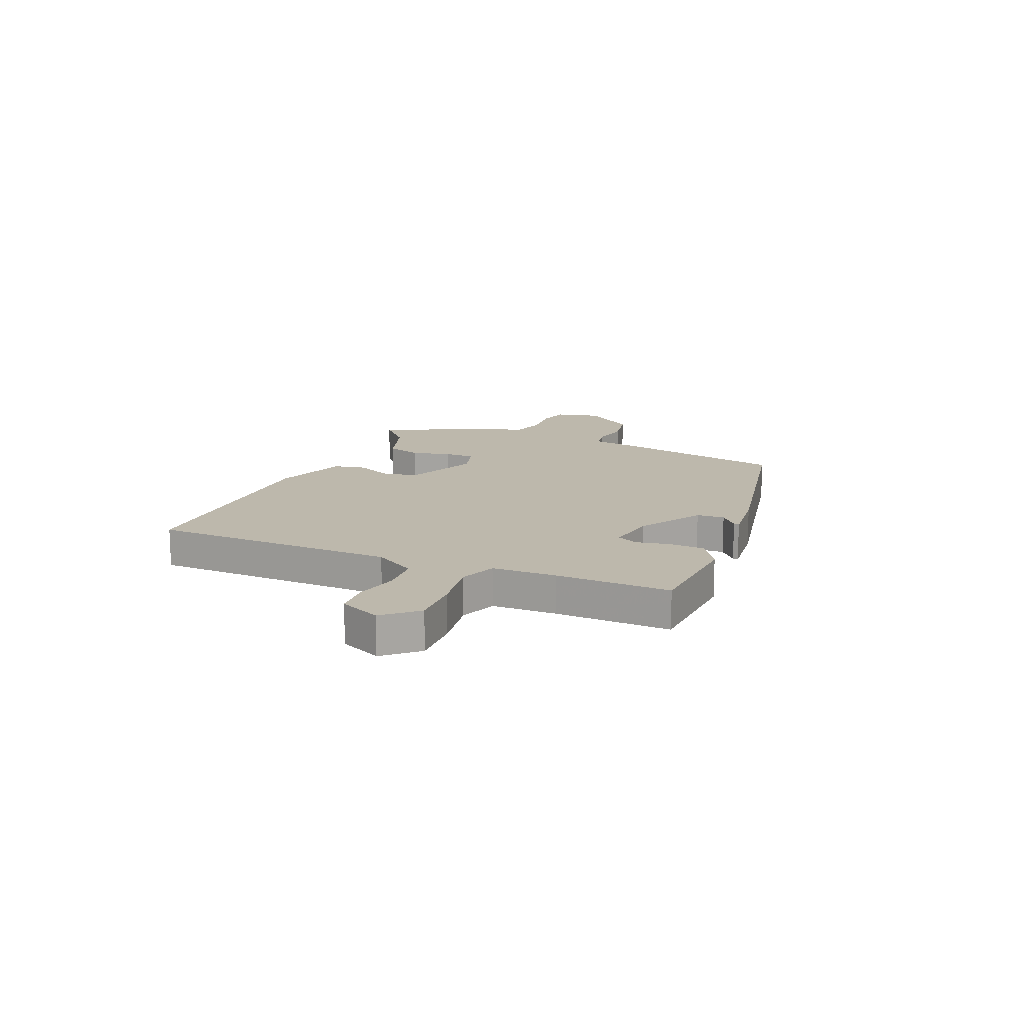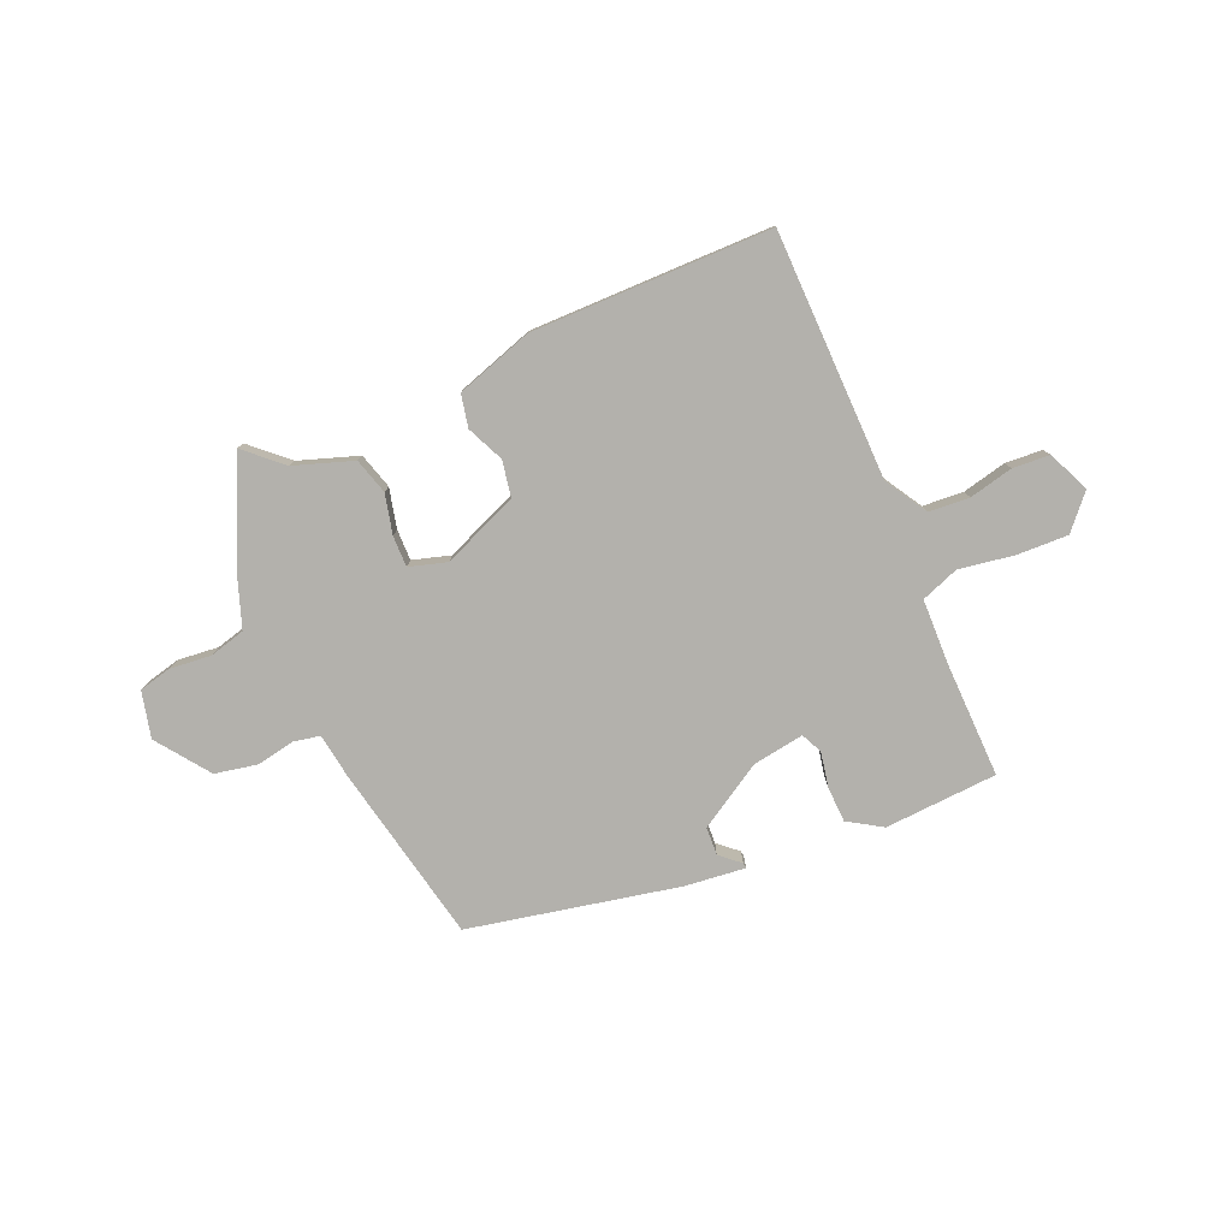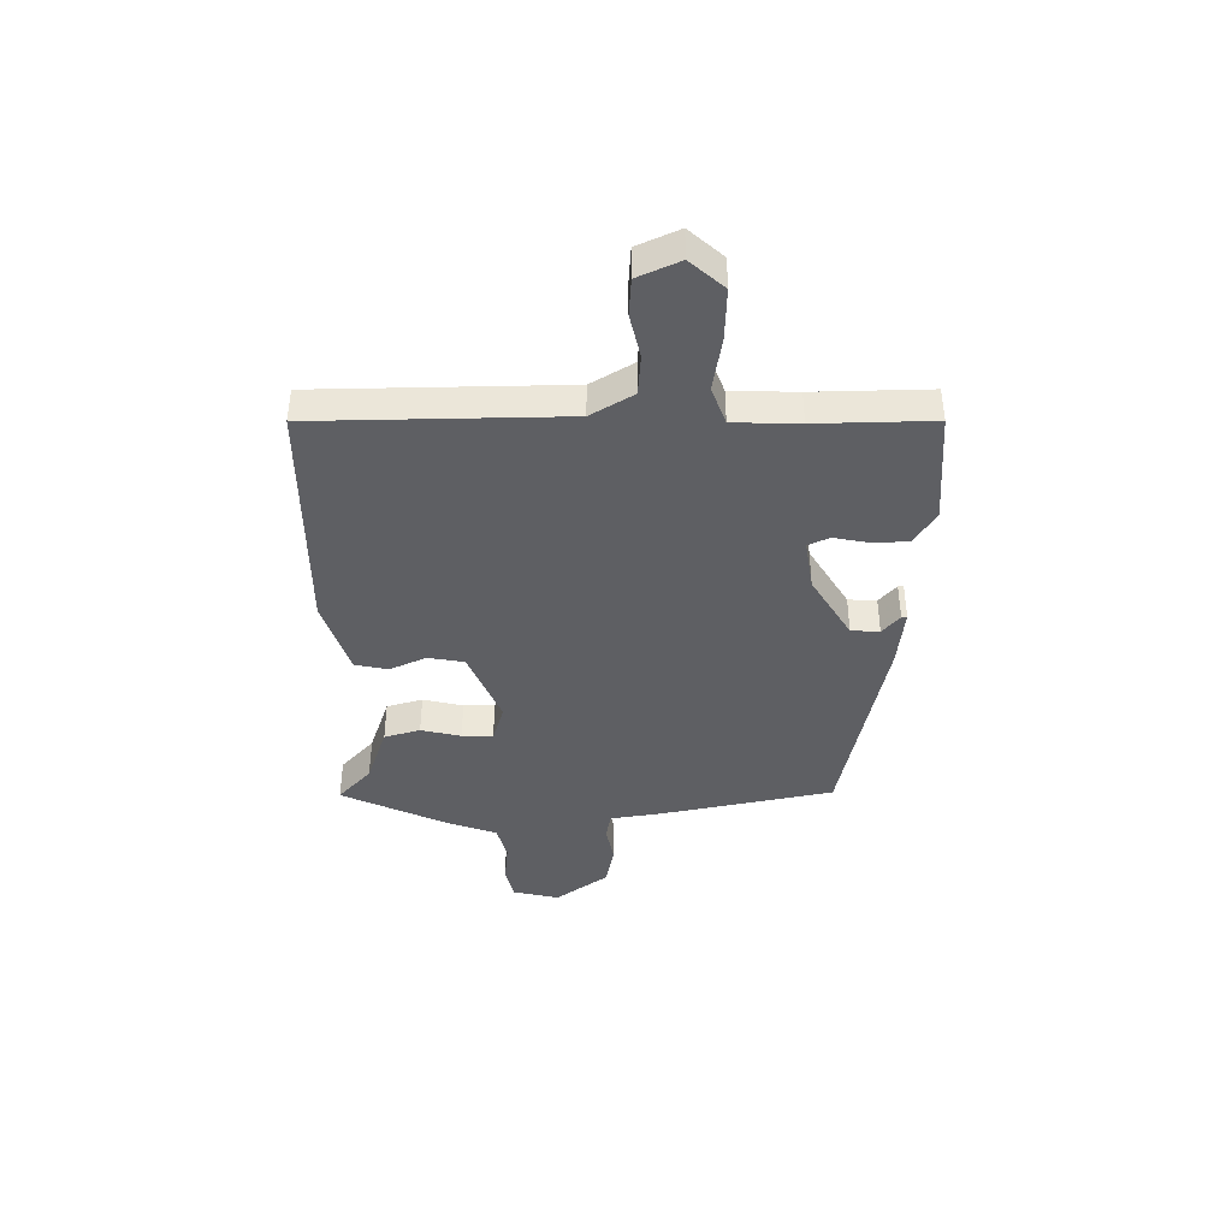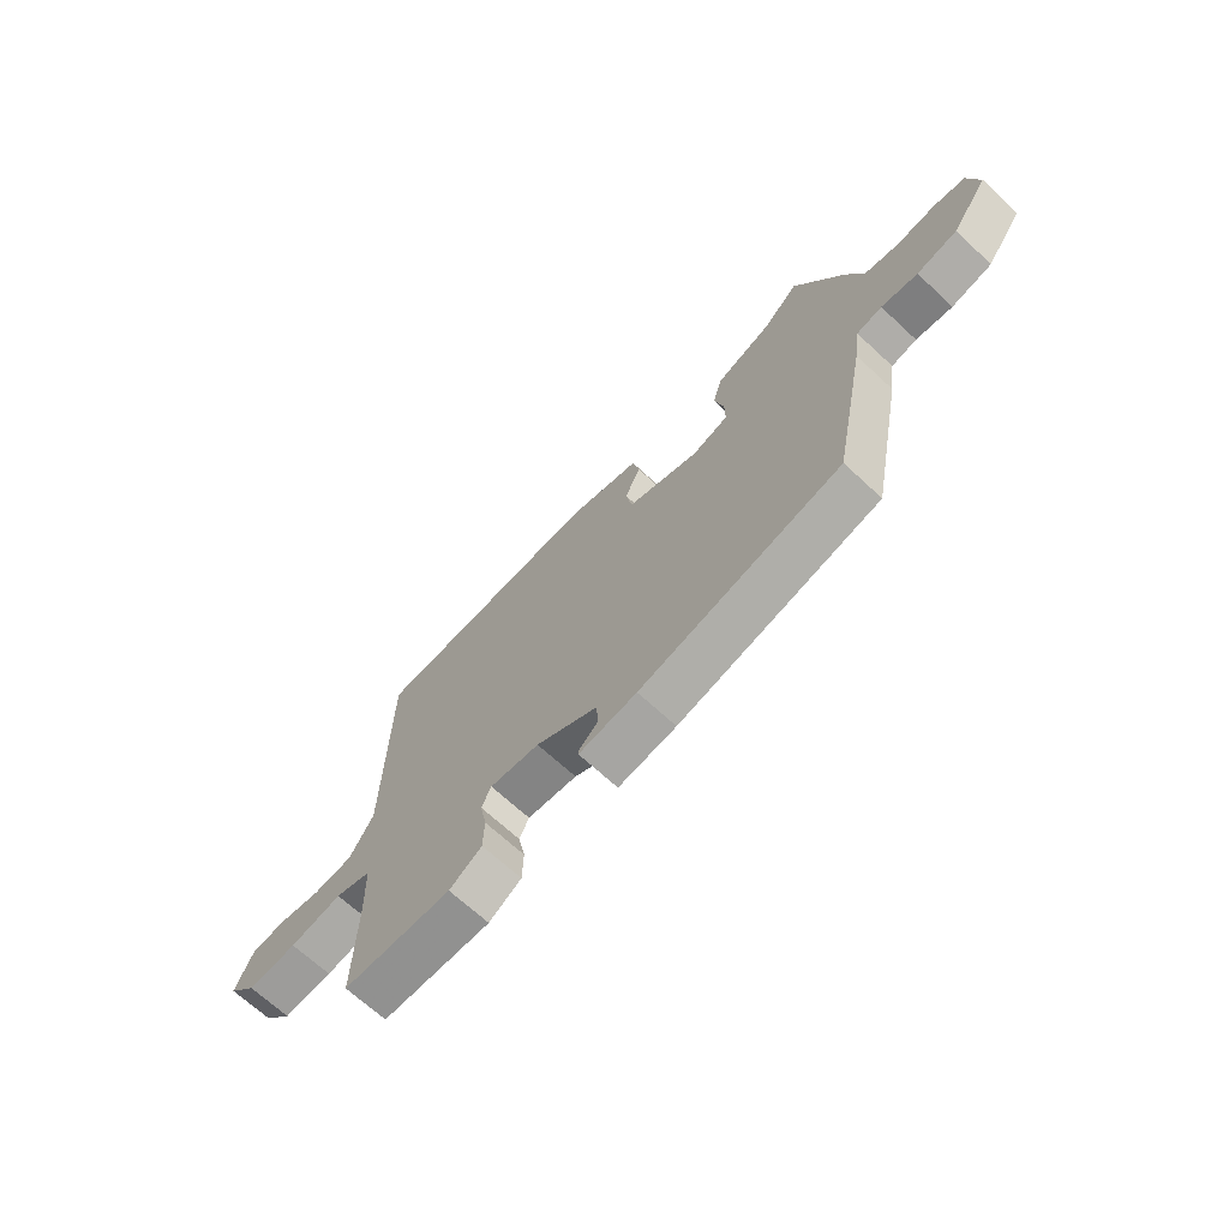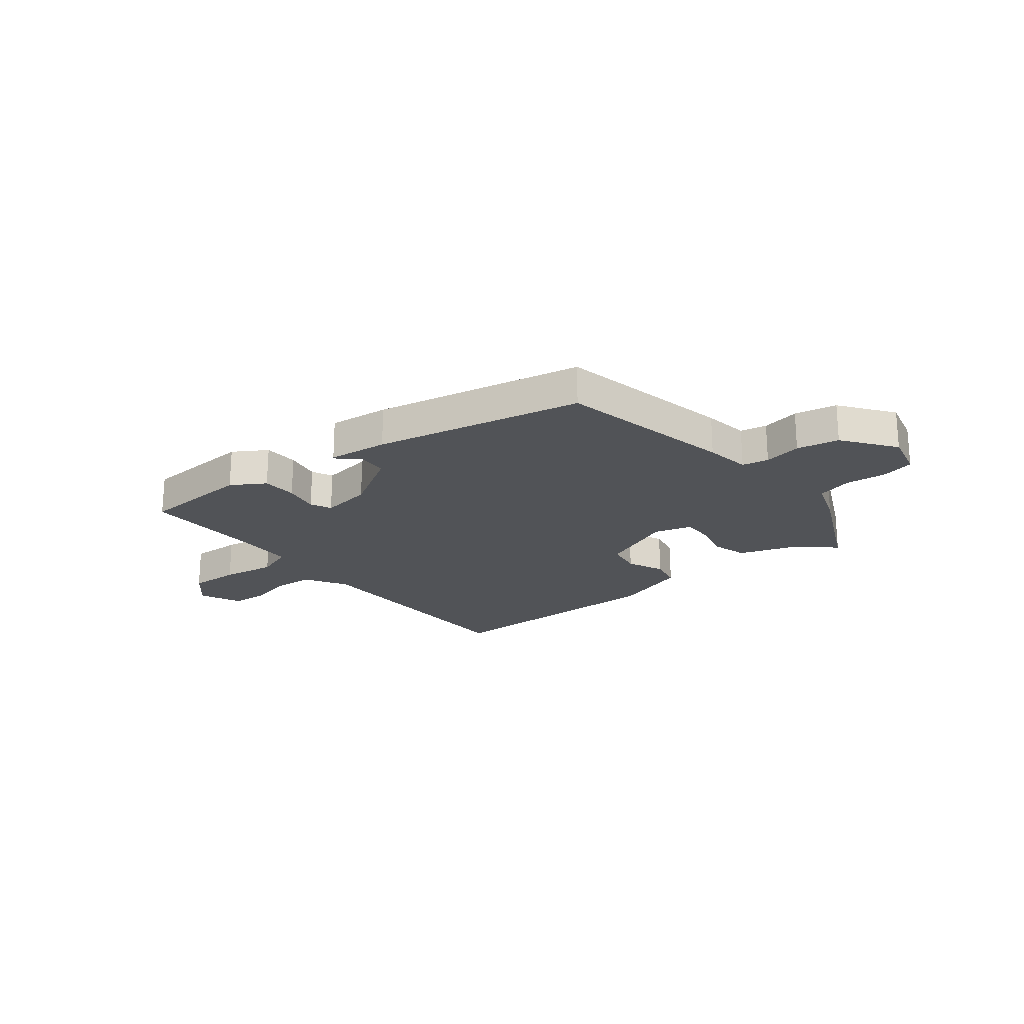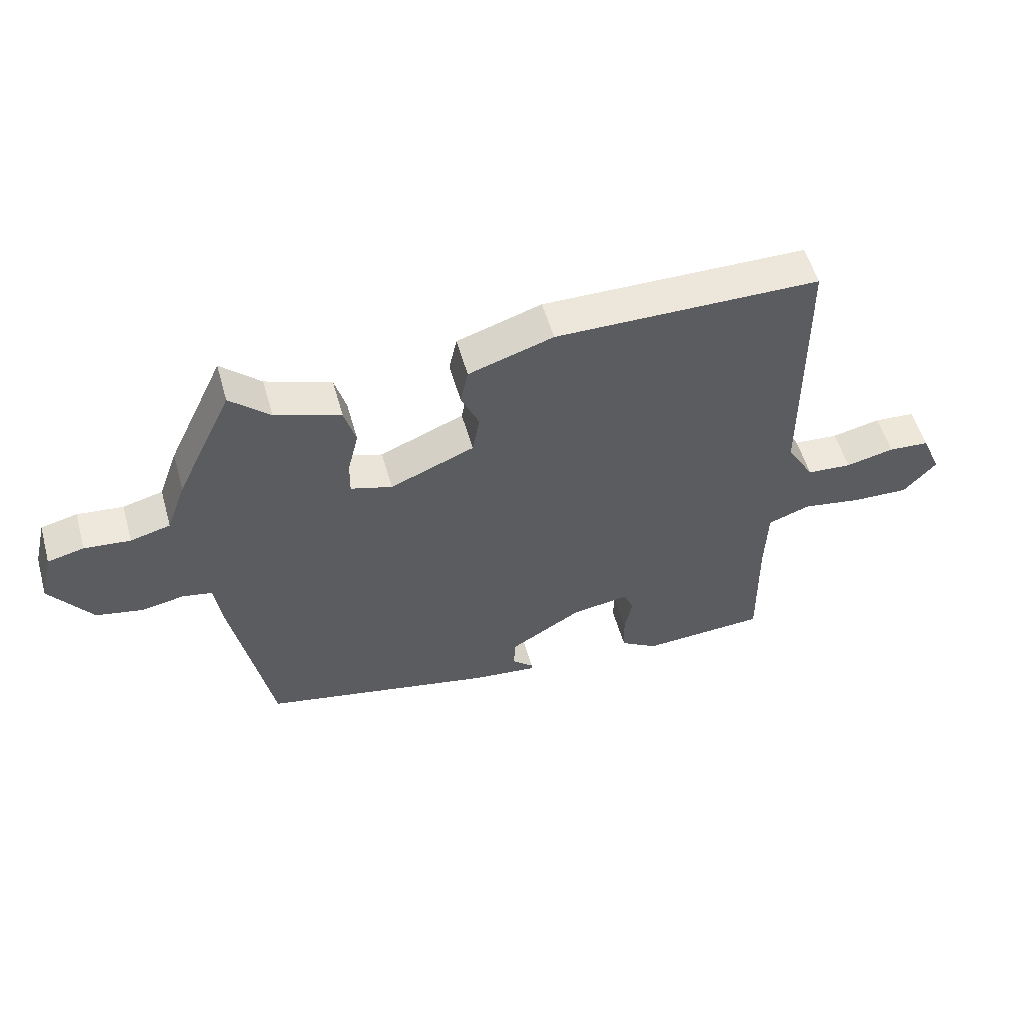
<metadata>
{"format":"obj","ext":"obj","renderer":"f3d","projection":"perspective","resolution":1024,"background":"white","views":[{"elev":14.9,"azim":113.5,"up":"+Y"},{"elev":-79.0,"azim":23.6,"up":"+Y"},{"elev":-40.8,"azim":90.8,"up":"+Y"},{"elev":-68.3,"azim":-132.9,"up":"+Z"},{"elev":-21.7,"azim":-141.1,"up":"+Y"},{"elev":54.7,"azim":-15.8,"up":"+Z"}]}
</metadata>
<code>
v -0.447 0.07 0.535
v -0.381 0.07 0.474
v -0.272 0.07 0.436
v -0.253 0.07 0.37
v -0.271 0.07 0.297
v -0.272 0.07 0.24
v -0.203 0.07 0.219
v -0.063 0.07 0.276
v -0.051 0.07 0.342
v -0.081 0.07 0.41
v -0.068 0.07 0.47
v 0.073 0.07 0.515
v 0.515 0.07 0.51
v 0.519 0.07 0.054
v 0.565 0.07 -0.024
v 0.64 0.07 -0.03
v 0.721 0.07 -0.012
v 0.789 0.07 -0.017
v 0.823 0.07 -0.094
v 0.768 0.07 -0.155
v 0.673 0.07 -0.151
v 0.573 0.07 -0.134
v 0.503 0.07 -0.159
v 0.499 0.07 -0.279
v 0.502 0.07 -0.492
v 0.294 0.07 -0.503
v 0.232 0.07 -0.464
v 0.23 0.07 -0.399
v 0.243 0.07 -0.334
v 0.225 0.07 -0.295
v 0.13 0.07 -0.309
v 0.011 0.07 -0.38
v 0.008 0.07 -0.432
v 0.044 0.07 -0.464
v 0.045 0.07 -0.474
v -0.066 0.07 -0.461
v -0.451 0.07 -0.379
v -0.516 0.07 -0.051
v -0.528 0.07 0.033
v -0.577 0.07 0.043
v -0.647 0.07 0.03
v -0.725 0.07 0.046
v -0.795 0.07 0.143
v -0.774 0.07 0.228
v -0.714 0.07 0.242
v -0.638 0.07 0.234
v -0.572 0.07 0.251
v -0.54 0.07 0.339
v -0.447 0 0.535
v -0.381 0 0.474
v -0.272 0 0.436
v -0.253 0 0.37
v -0.271 0 0.297
v -0.272 0 0.24
v -0.203 0 0.219
v -0.063 0 0.276
v -0.051 0 0.342
v -0.081 0 0.41
v -0.068 0 0.47
v 0.073 0 0.515
v 0.515 0 0.51
v 0.519 0 0.054
v 0.565 0 -0.024
v 0.64 0 -0.03
v 0.721 0 -0.012
v 0.789 0 -0.017
v 0.823 0 -0.094
v 0.768 0 -0.155
v 0.673 0 -0.151
v 0.573 0 -0.134
v 0.503 0 -0.159
v 0.499 0 -0.279
v 0.502 0 -0.492
v 0.294 0 -0.503
v 0.232 0 -0.464
v 0.23 0 -0.399
v 0.243 0 -0.334
v 0.225 0 -0.295
v 0.13 0 -0.309
v 0.011 0 -0.38
v 0.008 0 -0.432
v 0.044 0 -0.464
v 0.045 0 -0.474
v -0.066 0 -0.461
v -0.451 0 -0.379
v -0.516 0 -0.051
v -0.528 0 0.033
v -0.577 0 0.043
v -0.647 0 0.03
v -0.725 0 0.046
v -0.795 0 0.143
v -0.774 0 0.228
v -0.714 0 0.242
v -0.638 0 0.234
v -0.572 0 0.251
v -0.54 0 0.339
f 47 48 1 2
f 43 44 45 46
f 43 46 47
f 40 41 42 43
f 39 40 43 47
f 36 37 38 39
f 33 34 35 36
f 32 33 36 39
f 31 32 39 47
f 26 27 28 29
f 24 25 26 29
f 23 24 29 30
f 19 20 21 22
f 17 18 19 22
f 16 17 22 23
f 15 16 23 30
f 11 12 13 14
f 9 10 11 14
f 8 9 14 15
f 7 8 15 30
f 2 3 4 5
f 2 5 6
f 47 2 6
f 30 31 47
f 6 7 30 47
f 50 49 96 95
f 94 93 92 91
f 95 94 91
f 91 90 89 88
f 95 91 88 87
f 87 86 85 84
f 84 83 82 81
f 87 84 81 80
f 95 87 80 79
f 77 76 75 74
f 77 74 73 72
f 78 77 72 71
f 70 69 68 67
f 70 67 66 65
f 71 70 65 64
f 78 71 64 63
f 62 61 60 59
f 62 59 58 57
f 63 62 57 56
f 78 63 56 55
f 53 52 51 50
f 54 53 50
f 54 50 95
f 95 79 78
f 95 78 55 54
f 1 49 50 2
f 2 50 51 3
f 3 51 52 4
f 4 52 53 5
f 5 53 54 6
f 6 54 55 7
f 7 55 56 8
f 8 56 57 9
f 9 57 58 10
f 10 58 59 11
f 11 59 60 12
f 12 60 61 13
f 13 61 62 14
f 14 62 63 15
f 15 63 64 16
f 16 64 65 17
f 17 65 66 18
f 18 66 67 19
f 19 67 68 20
f 20 68 69 21
f 21 69 70 22
f 22 70 71 23
f 23 71 72 24
f 24 72 73 25
f 25 73 74 26
f 26 74 75 27
f 27 75 76 28
f 28 76 77 29
f 29 77 78 30
f 30 78 79 31
f 31 79 80 32
f 32 80 81 33
f 33 81 82 34
f 34 82 83 35
f 35 83 84 36
f 36 84 85 37
f 37 85 86 38
f 38 86 87 39
f 39 87 88 40
f 40 88 89 41
f 41 89 90 42
f 42 90 91 43
f 43 91 92 44
f 44 92 93 45
f 45 93 94 46
f 46 94 95 47
f 47 95 96 48
f 48 96 49 1

</code>
